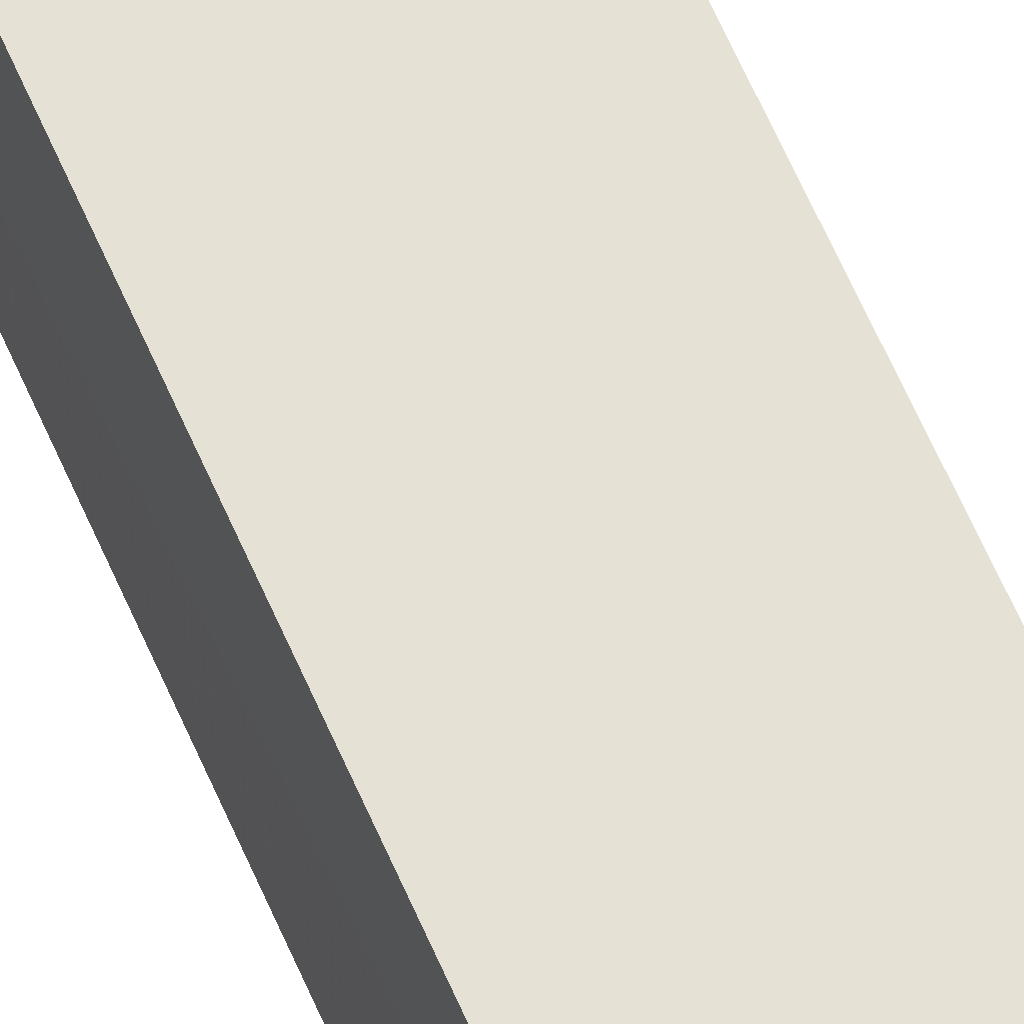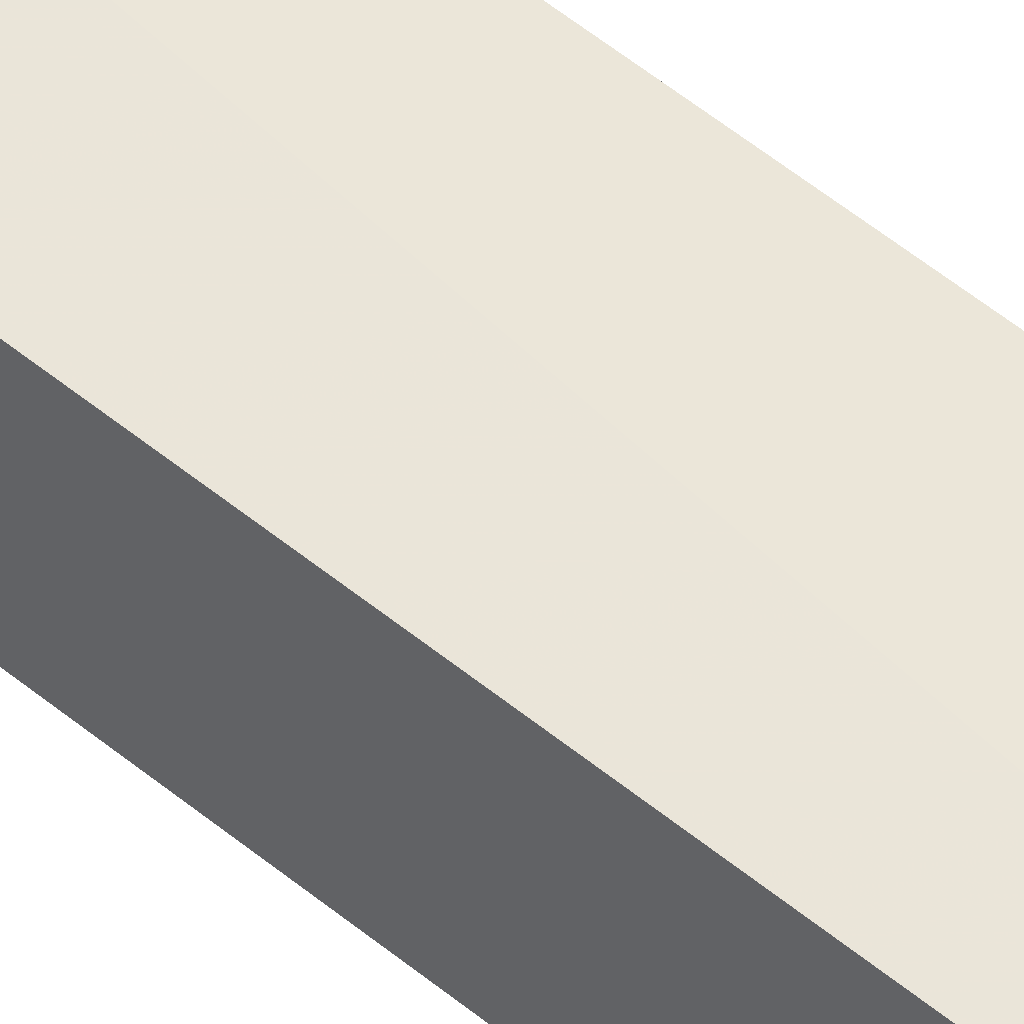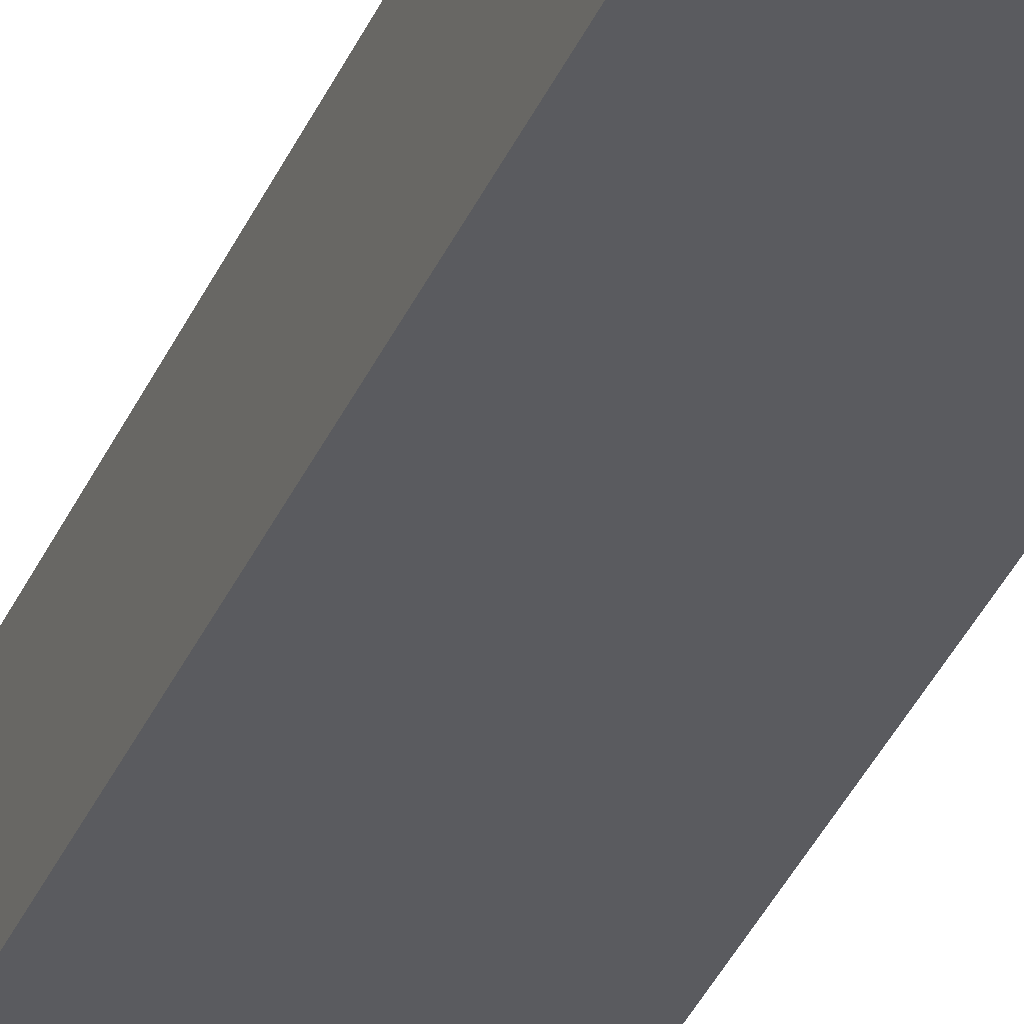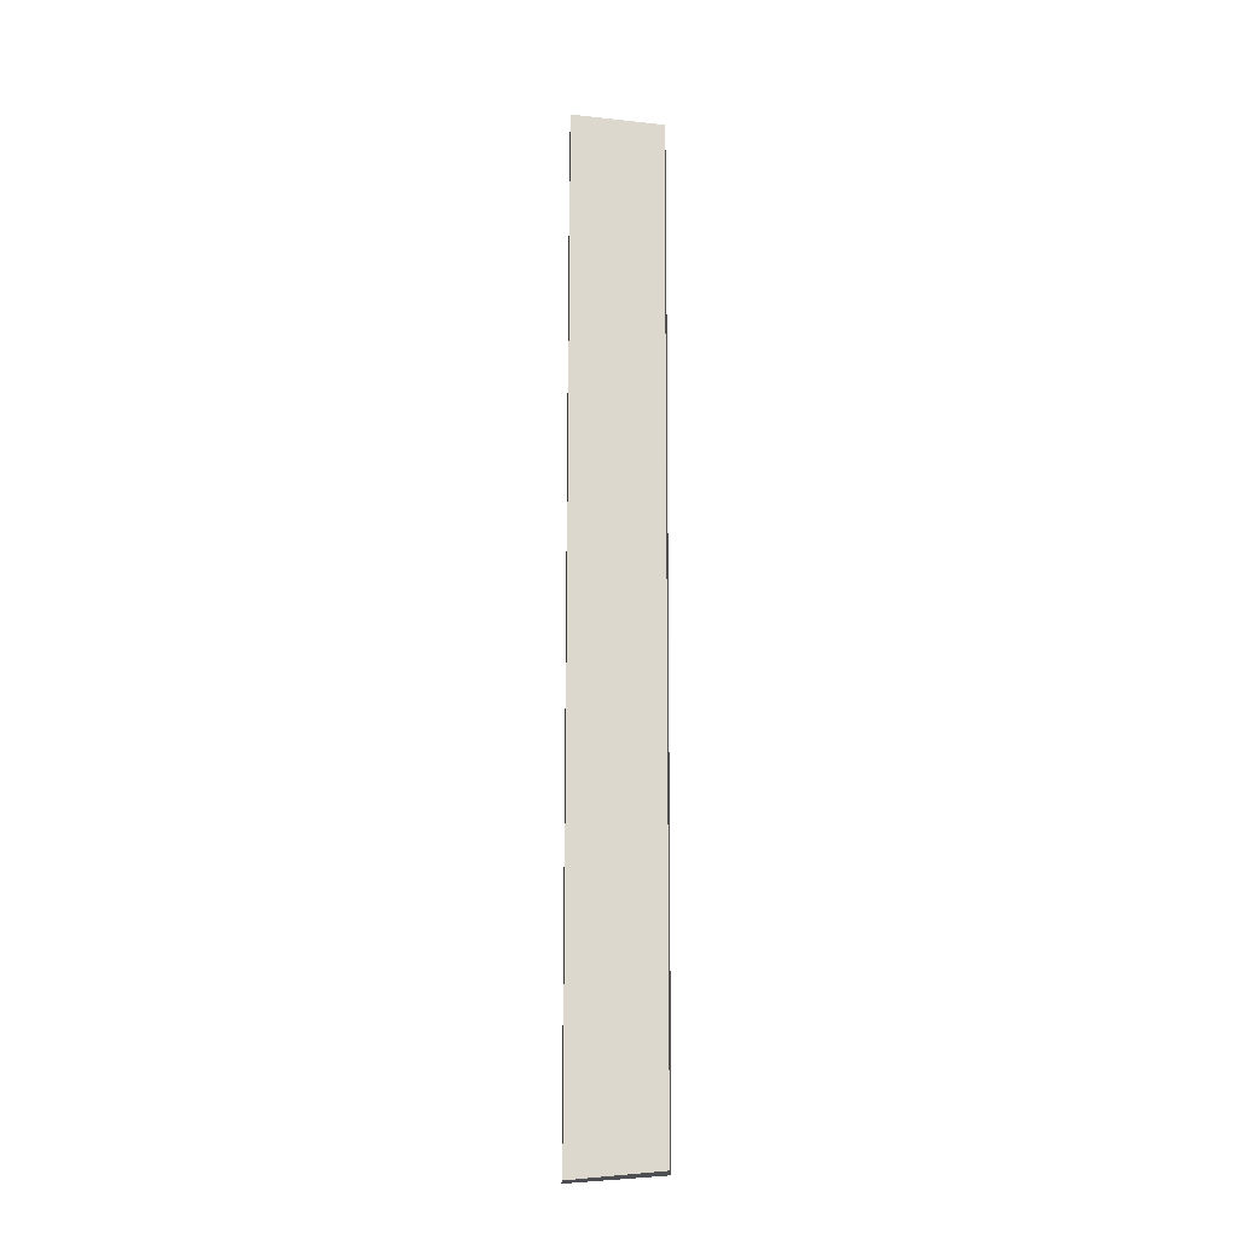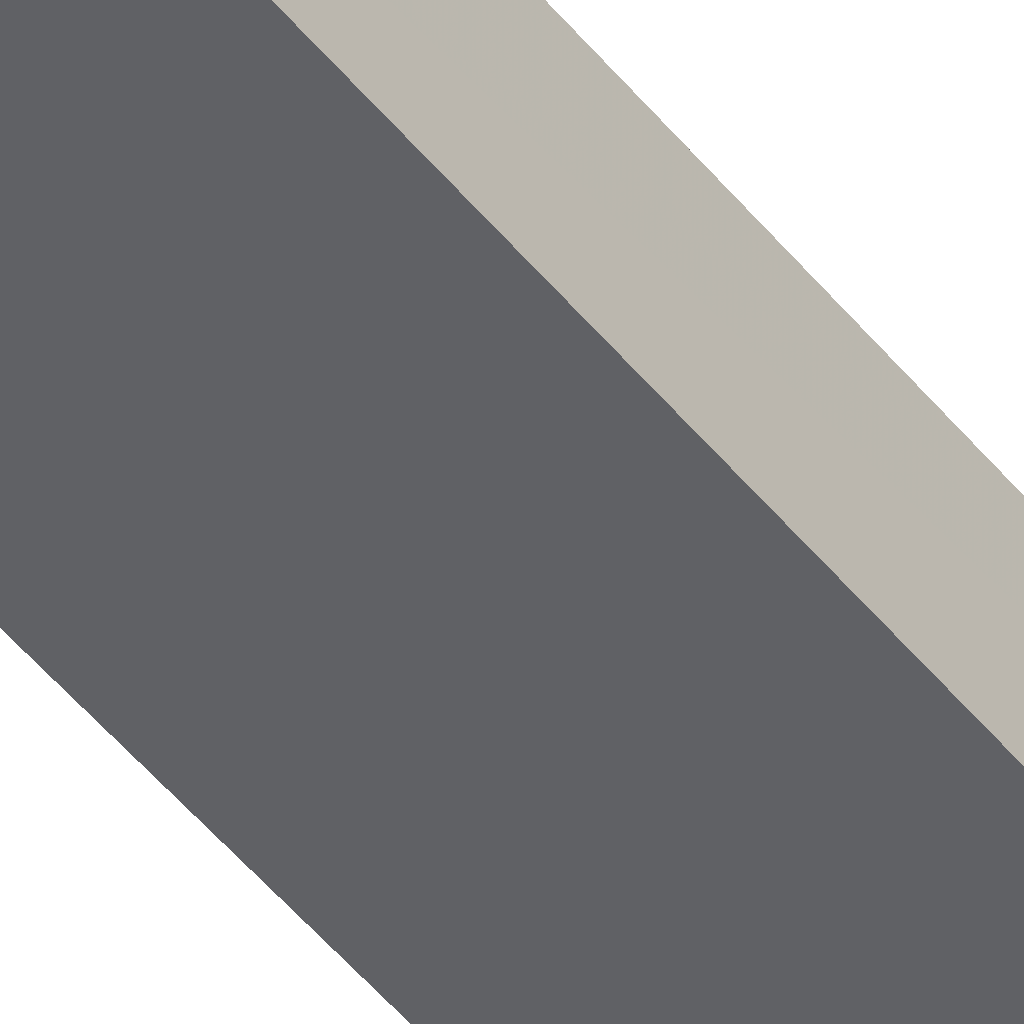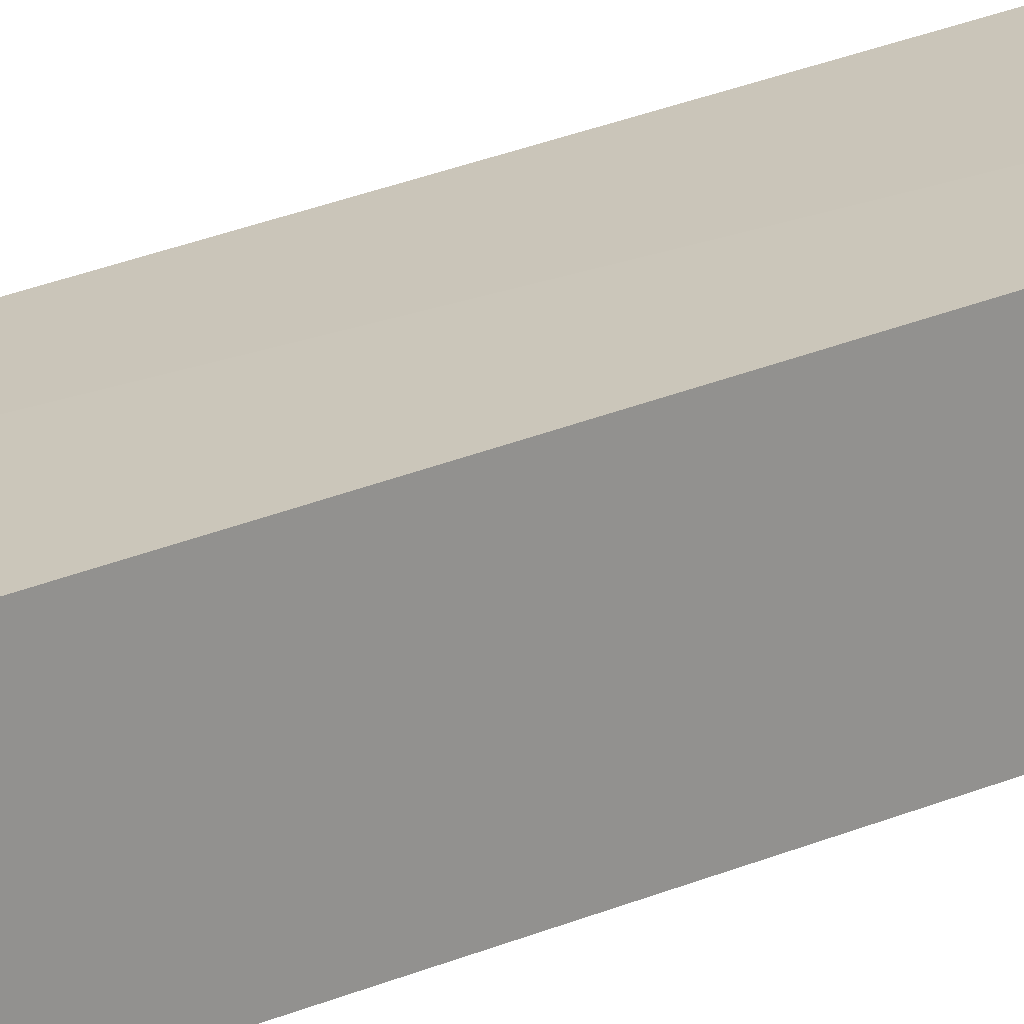
<metadata>
{"format":"obj","ext":"obj","renderer":"f3d","projection":"perspective","resolution":1024,"background":"white","views":[{"elev":61.7,"azim":-23.2,"up":"+Y"},{"elev":52.9,"azim":-48.4,"up":"+Y"},{"elev":-32.6,"azim":-19.7,"up":"+Y"},{"elev":-17.0,"azim":177.9,"up":"+Z"},{"elev":-47.3,"azim":-143.8,"up":"+Y"},{"elev":23.5,"azim":52.7,"up":"+Y"}]}
</metadata>
<code>
v -0.06223 -0.01353 0.3319
v -0.06223 -0.01353 -0.5
v -0.06223 0.04708 -0.5
v -0.1383 0.04352 0.3261
v -0.1427 -0.0127 0.3276
v -0.06222 0.04706 0.3319
v -0.1414 -0.0126 -0.4941
v -0.1368 0.04316 -0.4931
f 5 2 1
f 6 3 4
f 6 5 1
f 6 4 5
f 6 1 2
f 6 2 3
f 7 3 2
f 7 2 5
f 7 5 4
f 8 7 4
f 8 4 3
f 8 3 7

</code>
